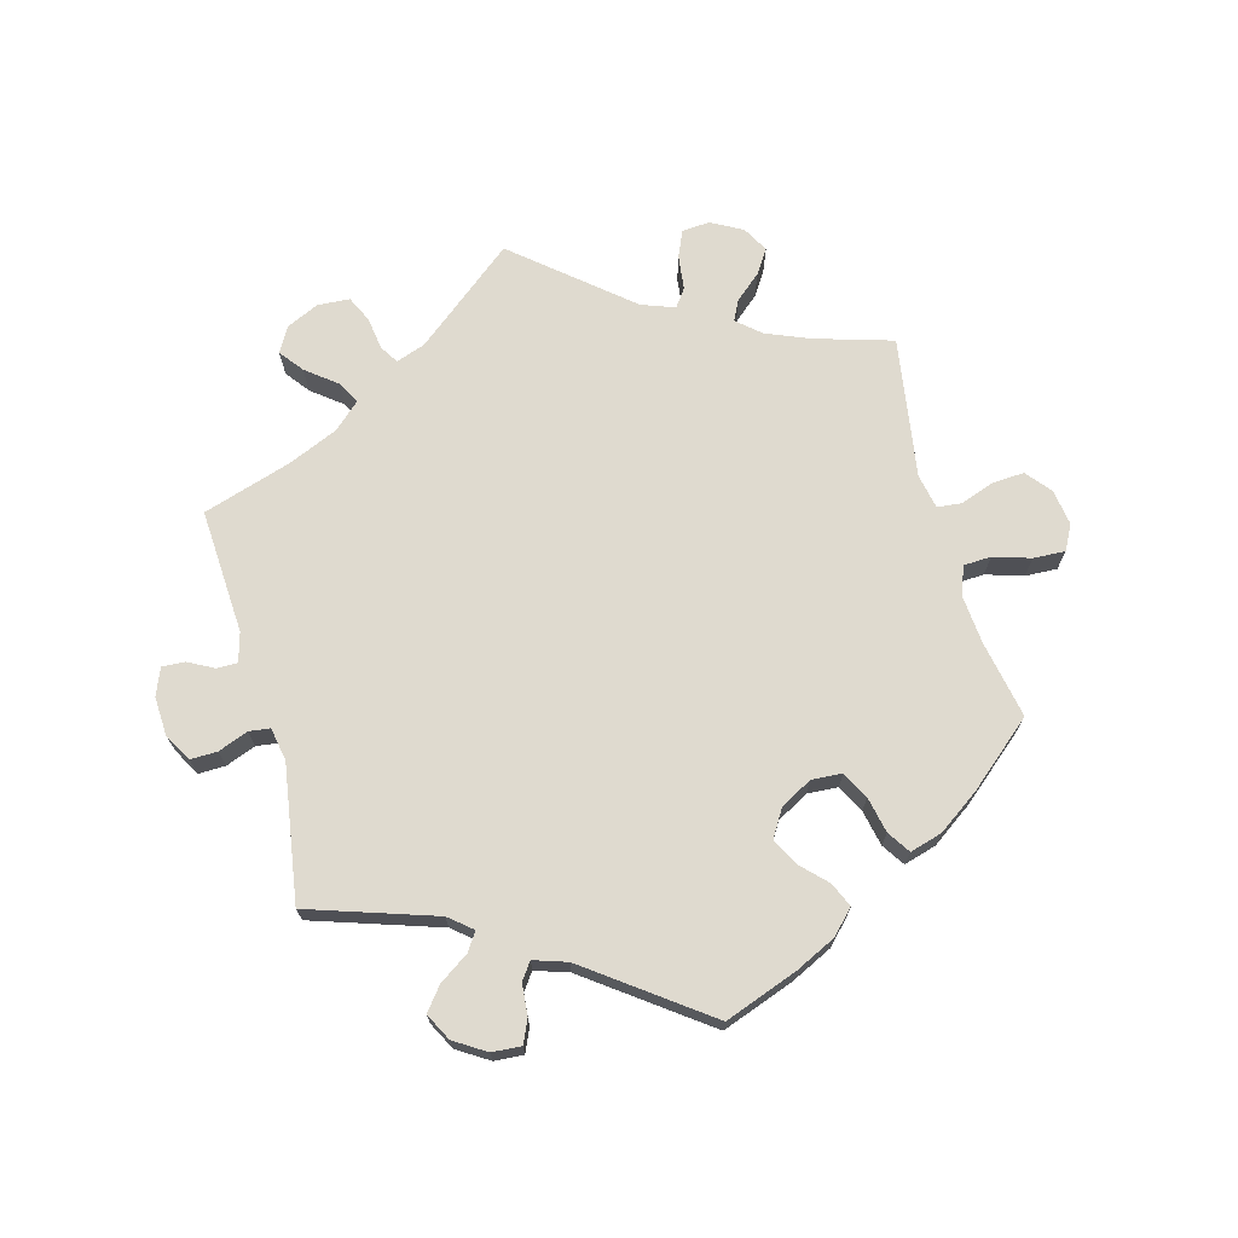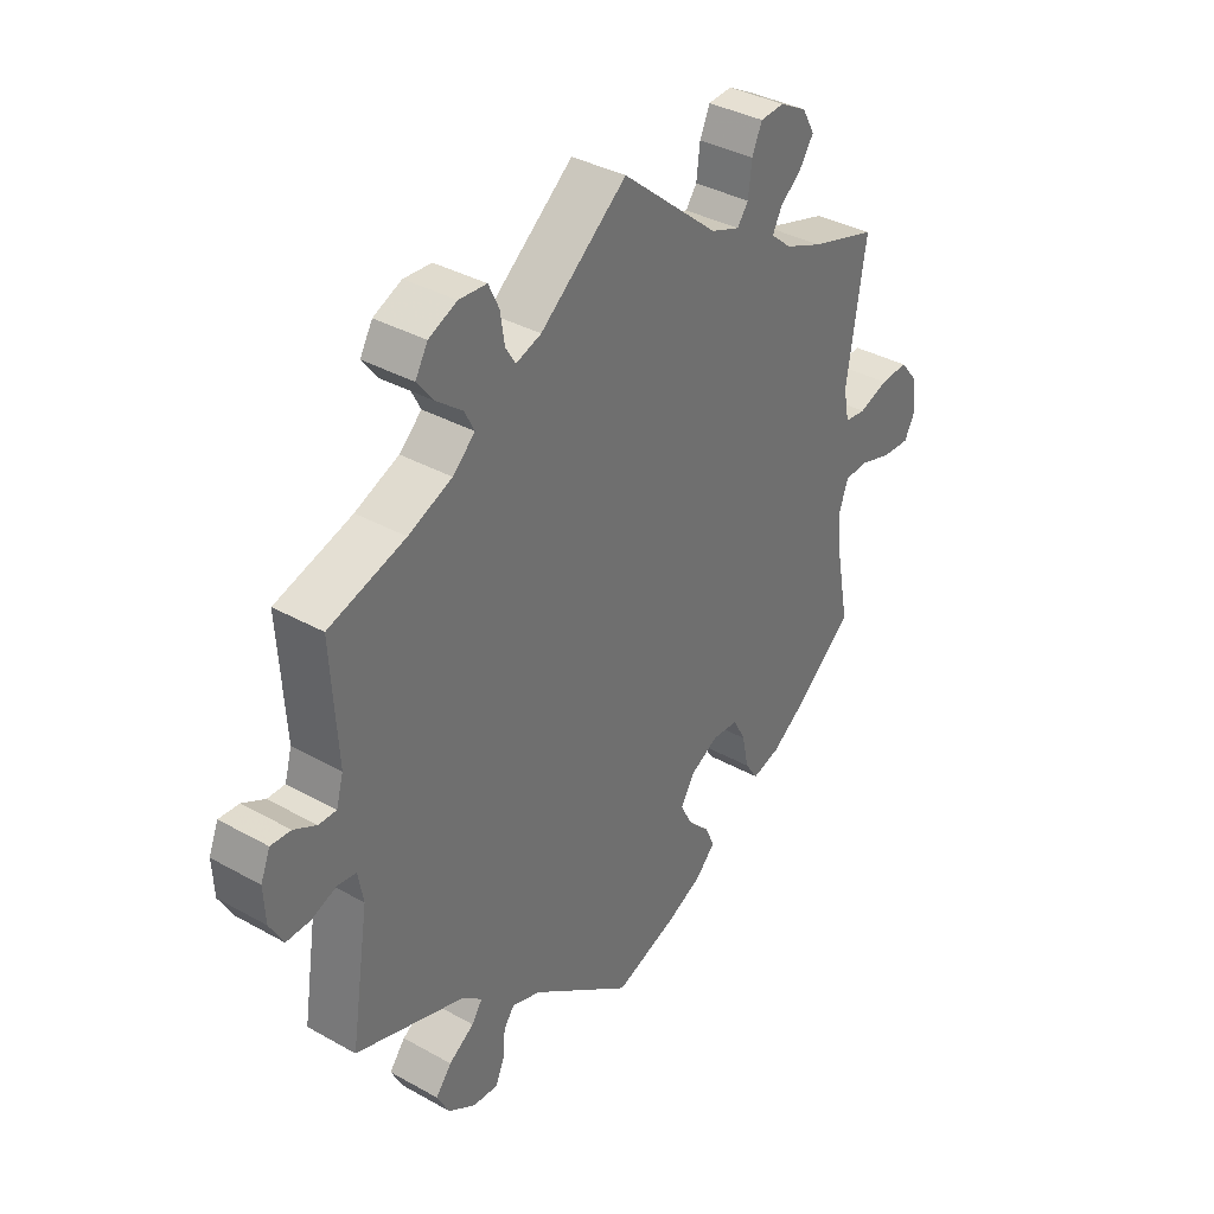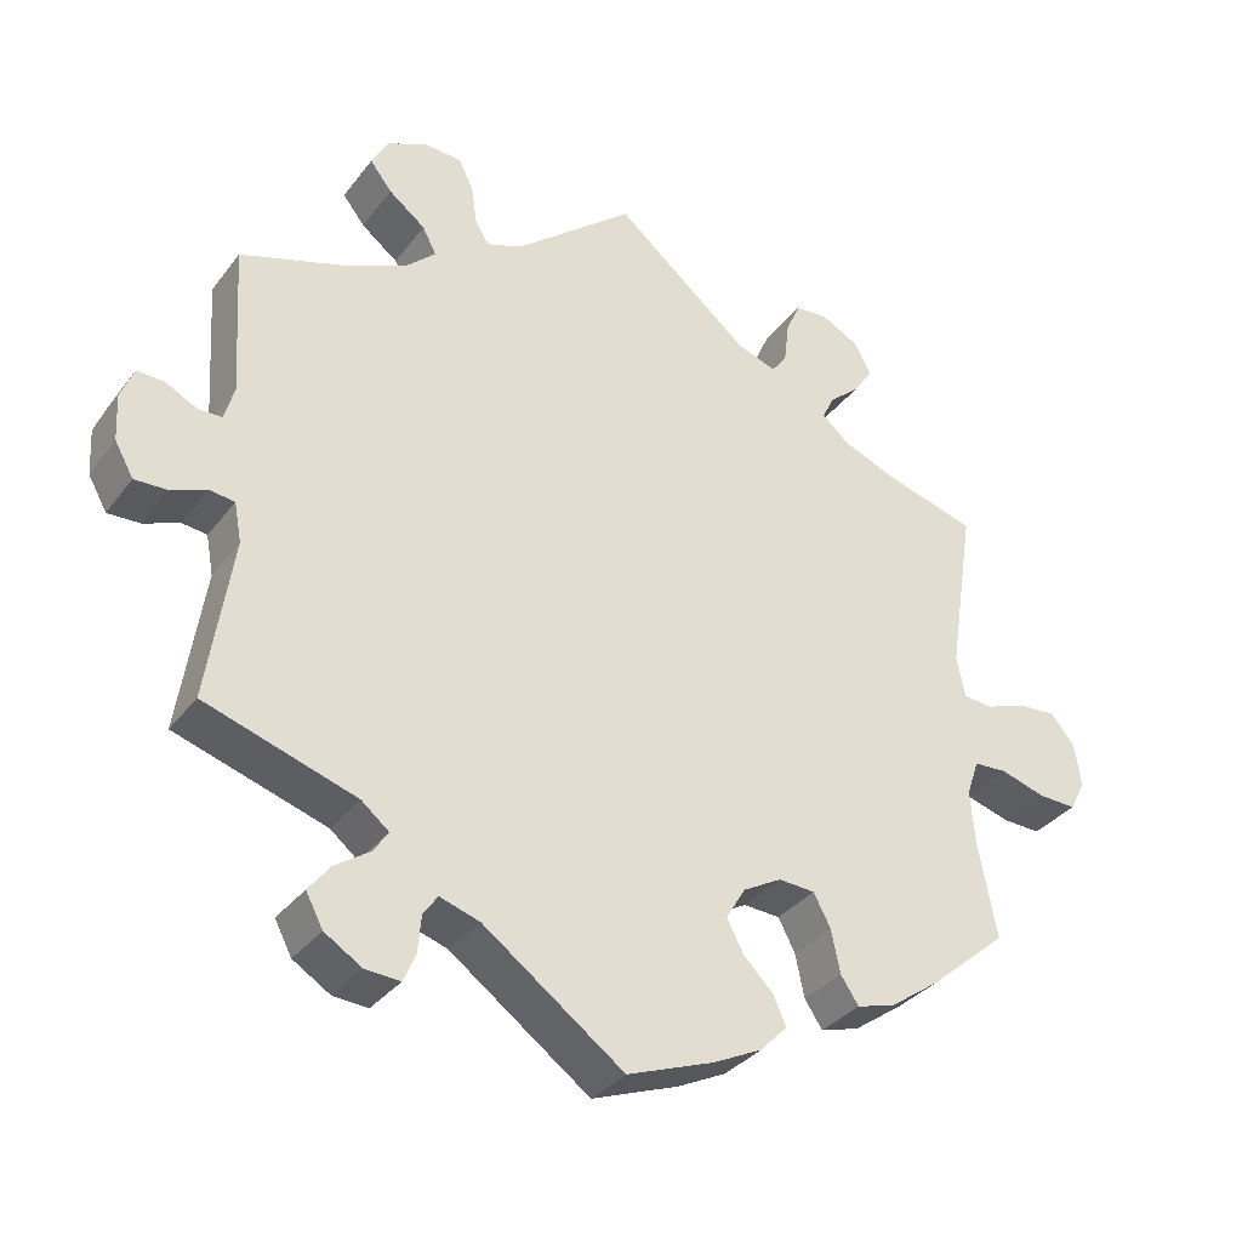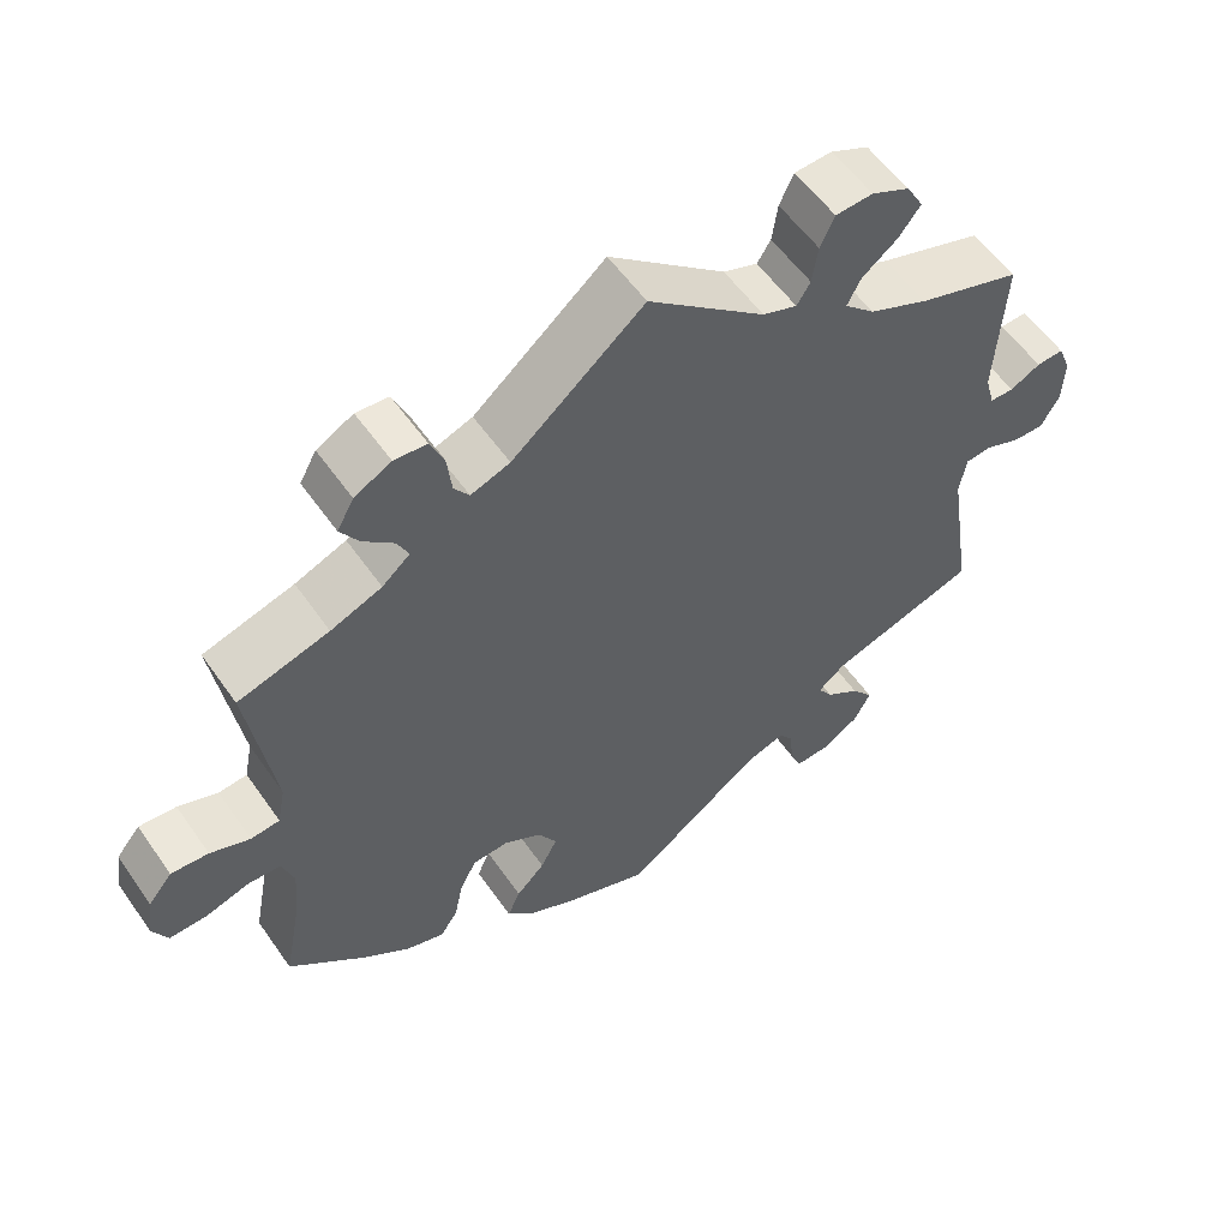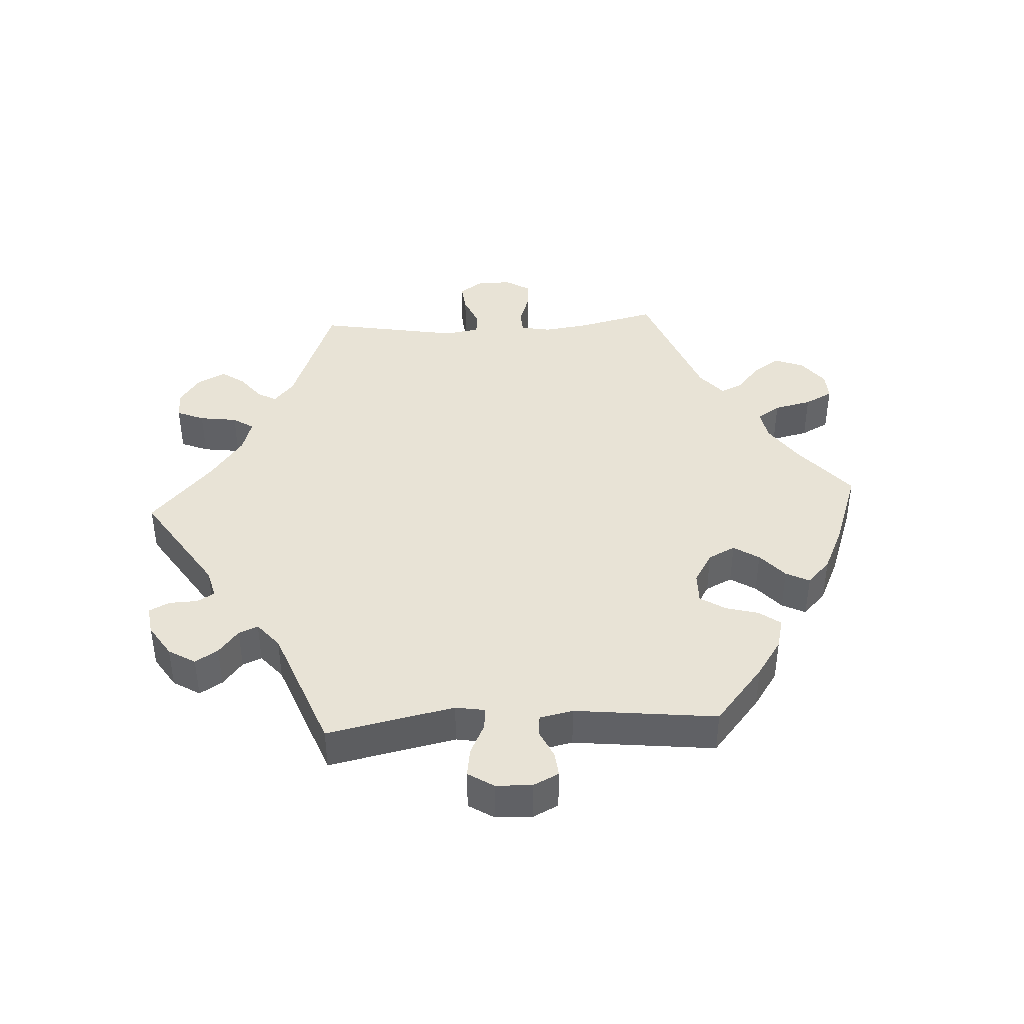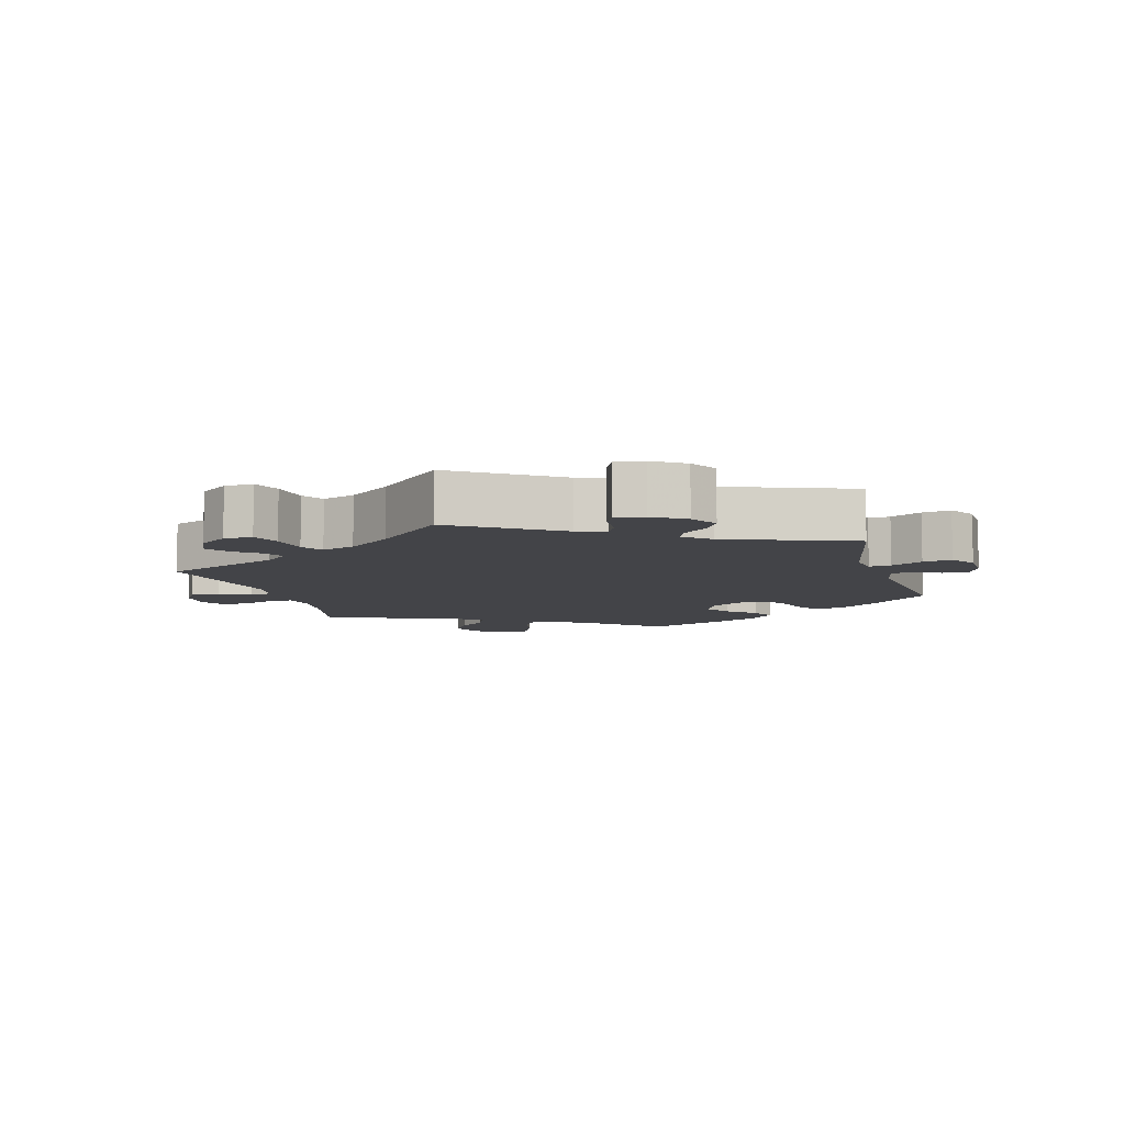
<metadata>
{"format":"obj","ext":"obj","renderer":"f3d","projection":"perspective","resolution":1024,"background":"white","views":[{"elev":70.6,"azim":164.8,"up":"+Y"},{"elev":36.2,"azim":126.2,"up":"+Z"},{"elev":-33.4,"azim":148.7,"up":"+Z"},{"elev":55.9,"azim":-34.4,"up":"+Z"},{"elev":41.7,"azim":146.7,"up":"+Y"},{"elev":-8.3,"azim":76.6,"up":"+Y"}]}
</metadata>
<code>
v -0.479 0.07 -0.174
v -0.473 0.07 -0.105
v -0.488 0.07 -0.061
v -0.529 0.07 -0.059
v -0.584 0.07 -0.076
v -0.631 0.07 -0.078
v -0.65 0.07 -0.041
v -0.642 0.07 0.012
v -0.612 0.07 0.048
v -0.565 0.07 0.045
v -0.515 0.07 0.027
v -0.479 0.07 0.031
v -0.469 0.07 0.082
v -0.501 0.07 0.289
v -0.387 0.07 0.323
v -0.323 0.07 0.349
v -0.288 0.07 0.379
v -0.303 0.07 0.409
v -0.341 0.07 0.442
v -0.364 0.07 0.477
v -0.343 0.07 0.515
v -0.297 0.07 0.54
v -0.256 0.07 0.537
v -0.239 0.07 0.498
v -0.233 0.07 0.447
v -0.214 0.07 0.421
v -0.165 0.07 0.439
v 0 0.07 0.577
v 0.147 0.07 0.458
v 0.19 0.07 0.443
v 0.207 0.07 0.47
v 0.214 0.07 0.518
v 0.232 0.07 0.556
v 0.279 0.07 0.559
v 0.327 0.07 0.537
v 0.348 0.07 0.5
v 0.321 0.07 0.465
v 0.276 0.07 0.43
v 0.259 0.07 0.397
v 0.297 0.07 0.362
v 0.371 0.07 0.33
v 0.501 0.07 0.289
v 0.49 0.07 0.105
v 0.502 0.07 0.062
v 0.532 0.07 0.062
v 0.57 0.07 0.082
v 0.604 0.07 0.084
v 0.62 0.07 0.044
v 0.617 0.07 -0.013
v 0.594 0.07 -0.054
v 0.554 0.07 -0.053
v 0.51 0.07 -0.036
v 0.479 0.07 -0.04
v 0.47 0.07 -0.089
v 0.501 0.07 -0.289
v 0.315 0.07 -0.35
v 0.281 0.07 -0.378
v 0.299 0.07 -0.405
v 0.342 0.07 -0.434
v 0.369 0.07 -0.468
v 0.348 0.07 -0.508
v 0.302 0.07 -0.537
v 0.259 0.07 -0.54
v 0.244 0.07 -0.506
v 0.24 0.07 -0.46
v 0.222 0.07 -0.435
v 0.173 0.07 -0.451
v 0 0.07 -0.578
v -0.107 0.07 -0.539
v -0.167 0.07 -0.51
v -0.2 0.07 -0.476
v -0.184 0.07 -0.44
v -0.148 0.07 -0.404
v -0.127 0.07 -0.364
v -0.151 0.07 -0.324
v -0.198 0.07 -0.298
v -0.243 0.07 -0.301
v -0.264 0.07 -0.341
v -0.275 0.07 -0.394
v -0.297 0.07 -0.427
v -0.345 0.07 -0.413
v -0.406 0.07 -0.37
v -0.501 0.07 -0.289
v -0.479 0 -0.174
v -0.473 0 -0.105
v -0.488 0 -0.061
v -0.529 0 -0.059
v -0.584 0 -0.076
v -0.631 0 -0.078
v -0.65 0 -0.041
v -0.642 0 0.012
v -0.612 0 0.048
v -0.565 0 0.045
v -0.515 0 0.027
v -0.479 0 0.031
v -0.469 0 0.082
v -0.501 0 0.289
v -0.387 0 0.323
v -0.323 0 0.349
v -0.288 0 0.379
v -0.303 0 0.409
v -0.341 0 0.442
v -0.364 0 0.477
v -0.343 0 0.515
v -0.297 0 0.54
v -0.256 0 0.537
v -0.239 0 0.498
v -0.233 0 0.447
v -0.214 0 0.421
v -0.165 0 0.439
v 0 0 0.577
v 0.147 0 0.458
v 0.19 0 0.443
v 0.207 0 0.47
v 0.214 0 0.518
v 0.232 0 0.556
v 0.279 0 0.559
v 0.327 0 0.537
v 0.348 0 0.5
v 0.321 0 0.465
v 0.276 0 0.43
v 0.259 0 0.397
v 0.297 0 0.362
v 0.371 0 0.33
v 0.501 0 0.289
v 0.49 0 0.105
v 0.502 0 0.062
v 0.532 0 0.062
v 0.57 0 0.082
v 0.604 0 0.084
v 0.62 0 0.044
v 0.617 0 -0.013
v 0.594 0 -0.054
v 0.554 0 -0.053
v 0.51 0 -0.036
v 0.479 0 -0.04
v 0.47 0 -0.089
v 0.501 0 -0.289
v 0.315 0 -0.35
v 0.281 0 -0.378
v 0.299 0 -0.405
v 0.342 0 -0.434
v 0.369 0 -0.468
v 0.348 0 -0.508
v 0.302 0 -0.537
v 0.259 0 -0.54
v 0.244 0 -0.506
v 0.24 0 -0.46
v 0.222 0 -0.435
v 0.173 0 -0.451
v 0 0 -0.578
v -0.107 0 -0.539
v -0.167 0 -0.51
v -0.2 0 -0.476
v -0.184 0 -0.44
v -0.148 0 -0.404
v -0.127 0 -0.364
v -0.151 0 -0.324
v -0.198 0 -0.298
v -0.243 0 -0.301
v -0.264 0 -0.341
v -0.275 0 -0.394
v -0.297 0 -0.427
v -0.345 0 -0.413
v -0.406 0 -0.37
v -0.501 0 -0.289
f 82 83 1
f 81 82 1 2
f 78 79 80 81
f 77 78 81 2
f 76 77 2 3
f 75 76 3
f 70 71 72 73
f 70 73 74
f 67 68 69 70
f 66 67 70 74
f 62 63 64 65
f 62 65 66
f 61 62 66
f 58 59 60 61
f 57 58 61 66
f 54 55 56
f 53 54 56 57
f 49 50 51 52
f 49 52 53
f 48 49 53
f 45 46 47 48
f 44 45 48 53
f 43 44 53 57
f 41 42 43 57
f 35 36 37 38
f 35 38 39
f 34 35 39
f 31 32 33 34
f 30 31 34 39
f 29 30 39 40
f 27 28 29
f 26 27 29 40
f 22 23 24 25
f 20 21 22 25
f 18 19 20 25
f 17 18 25 26
f 16 17 26 40
f 13 14 15
f 12 13 15 16
f 8 9 10 11
f 8 11 12
f 7 8 12
f 4 5 6 7
f 3 4 7 12
f 75 3 12 16
f 57 66 74 75
f 41 57 75
f 16 40 41 75
f 84 166 165
f 85 84 165 164
f 164 163 162 161
f 85 164 161 160
f 86 85 160 159
f 86 159 158
f 156 155 154 153
f 157 156 153
f 153 152 151 150
f 157 153 150 149
f 148 147 146 145
f 149 148 145
f 149 145 144
f 144 143 142 141
f 149 144 141 140
f 139 138 137
f 140 139 137 136
f 135 134 133 132
f 136 135 132
f 136 132 131
f 131 130 129 128
f 136 131 128 127
f 140 136 127 126
f 140 126 125 124
f 121 120 119 118
f 122 121 118
f 122 118 117
f 117 116 115 114
f 122 117 114 113
f 123 122 113 112
f 112 111 110
f 123 112 110 109
f 108 107 106 105
f 108 105 104 103
f 108 103 102 101
f 109 108 101 100
f 123 109 100 99
f 98 97 96
f 99 98 96 95
f 94 93 92 91
f 95 94 91
f 95 91 90
f 90 89 88 87
f 95 90 87 86
f 99 95 86 158
f 158 157 149 140
f 158 140 124
f 158 124 123 99
f 1 84 85 2
f 2 85 86 3
f 3 86 87 4
f 4 87 88 5
f 5 88 89 6
f 6 89 90 7
f 7 90 91 8
f 8 91 92 9
f 9 92 93 10
f 10 93 94 11
f 11 94 95 12
f 12 95 96 13
f 13 96 97 14
f 14 97 98 15
f 15 98 99 16
f 16 99 100 17
f 17 100 101 18
f 18 101 102 19
f 19 102 103 20
f 20 103 104 21
f 21 104 105 22
f 22 105 106 23
f 23 106 107 24
f 24 107 108 25
f 25 108 109 26
f 26 109 110 27
f 27 110 111 28
f 28 111 112 29
f 29 112 113 30
f 30 113 114 31
f 31 114 115 32
f 32 115 116 33
f 33 116 117 34
f 34 117 118 35
f 35 118 119 36
f 36 119 120 37
f 37 120 121 38
f 38 121 122 39
f 39 122 123 40
f 40 123 124 41
f 41 124 125 42
f 42 125 126 43
f 43 126 127 44
f 44 127 128 45
f 45 128 129 46
f 46 129 130 47
f 47 130 131 48
f 48 131 132 49
f 49 132 133 50
f 50 133 134 51
f 51 134 135 52
f 52 135 136 53
f 53 136 137 54
f 54 137 138 55
f 55 138 139 56
f 56 139 140 57
f 57 140 141 58
f 58 141 142 59
f 59 142 143 60
f 60 143 144 61
f 61 144 145 62
f 62 145 146 63
f 63 146 147 64
f 64 147 148 65
f 65 148 149 66
f 66 149 150 67
f 67 150 151 68
f 68 151 152 69
f 69 152 153 70
f 70 153 154 71
f 71 154 155 72
f 72 155 156 73
f 73 156 157 74
f 74 157 158 75
f 75 158 159 76
f 76 159 160 77
f 77 160 161 78
f 78 161 162 79
f 79 162 163 80
f 80 163 164 81
f 81 164 165 82
f 82 165 166 83
f 83 166 84 1

</code>
